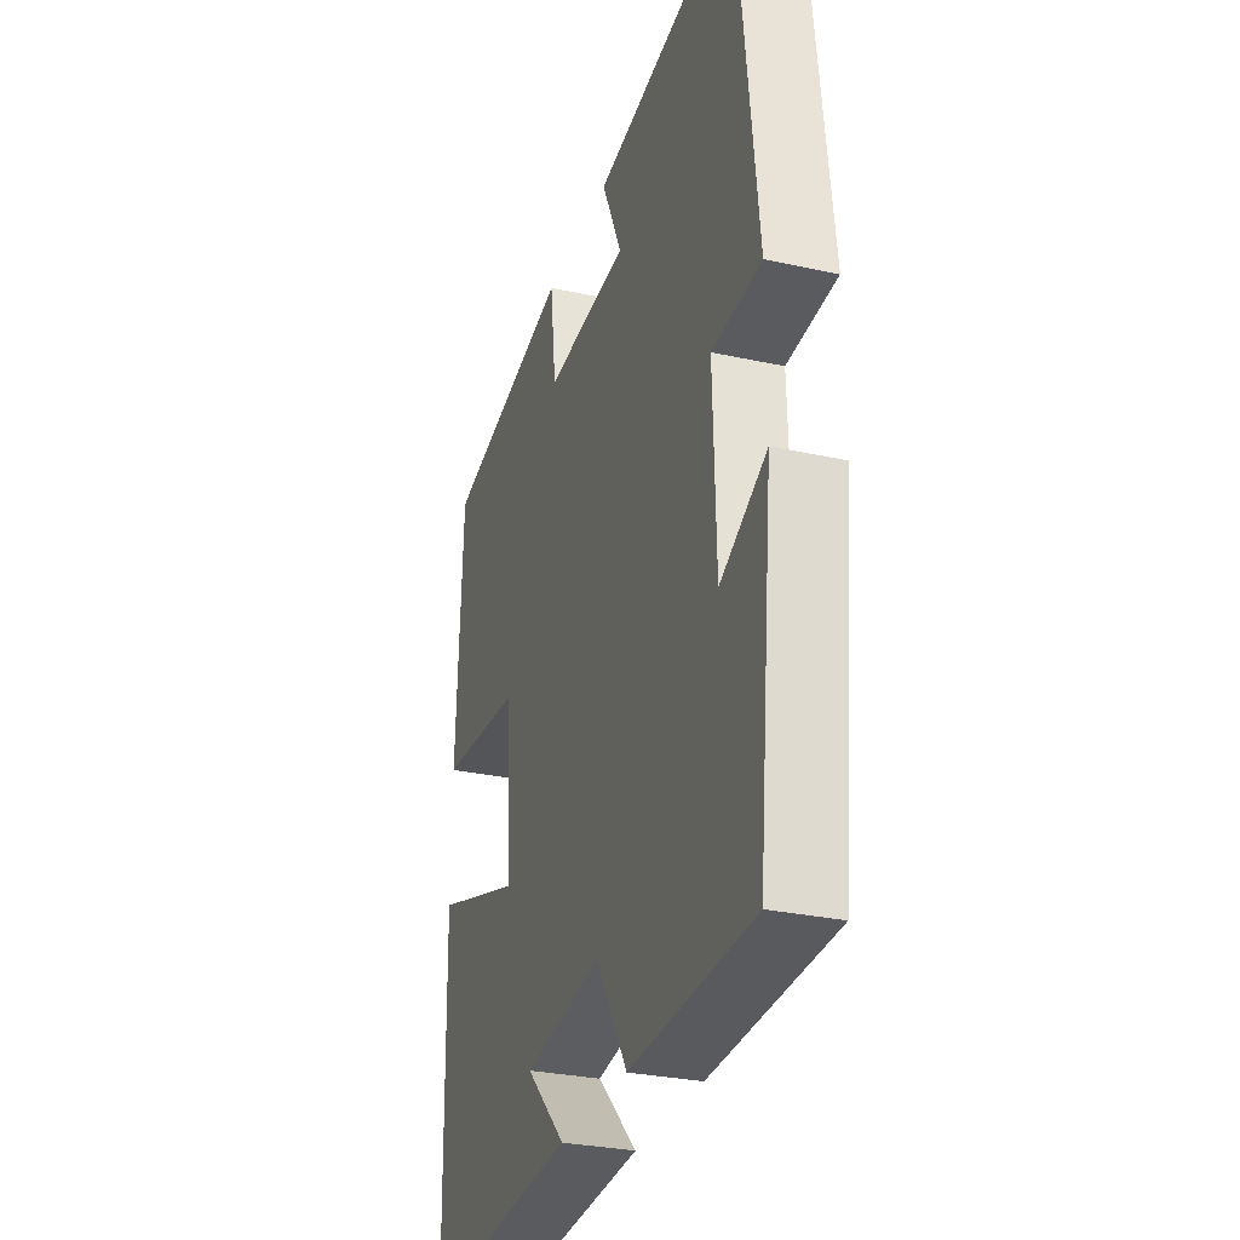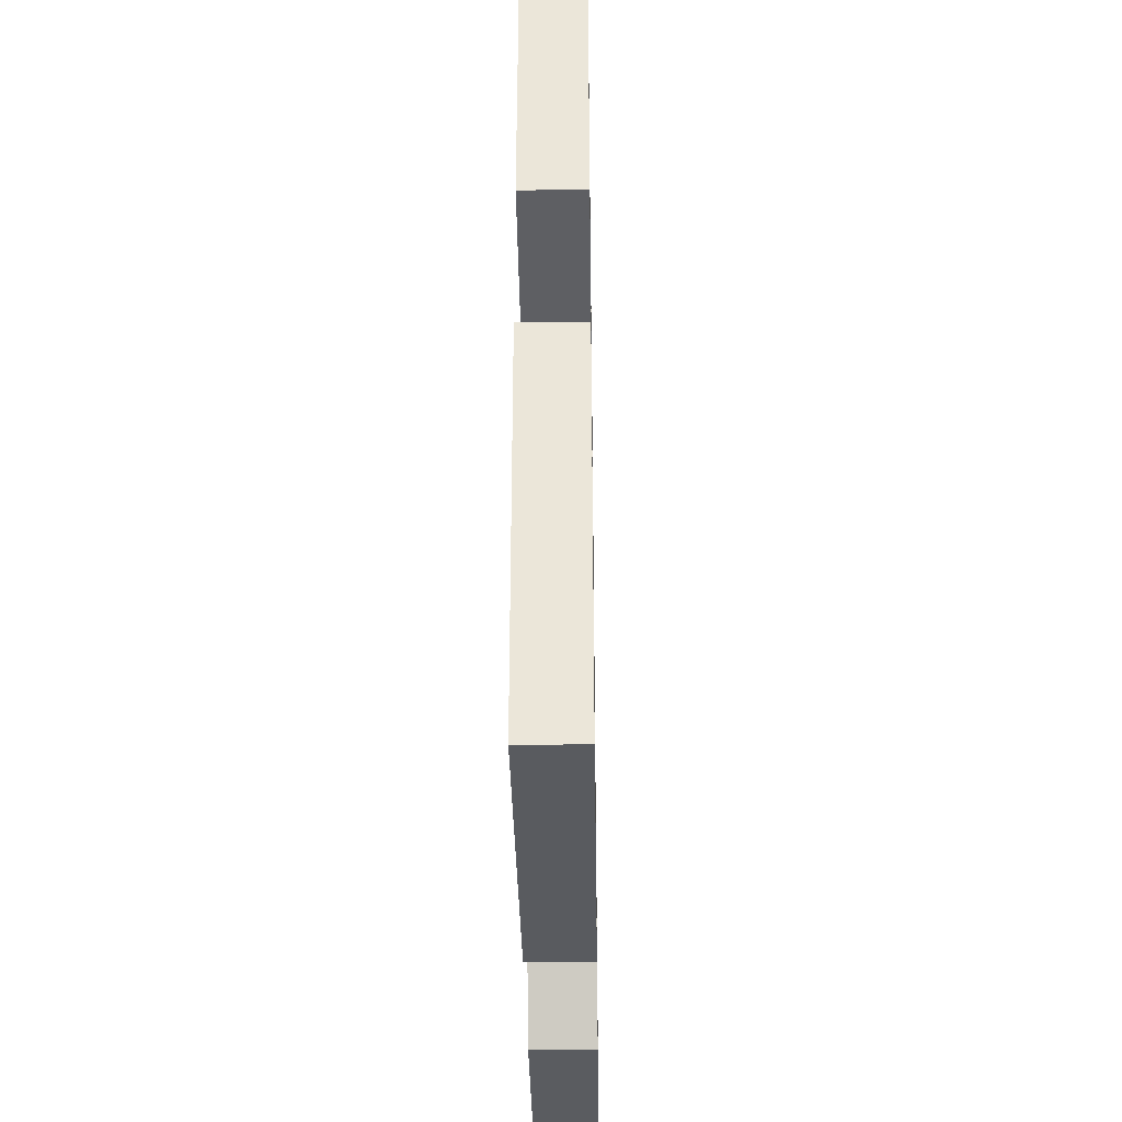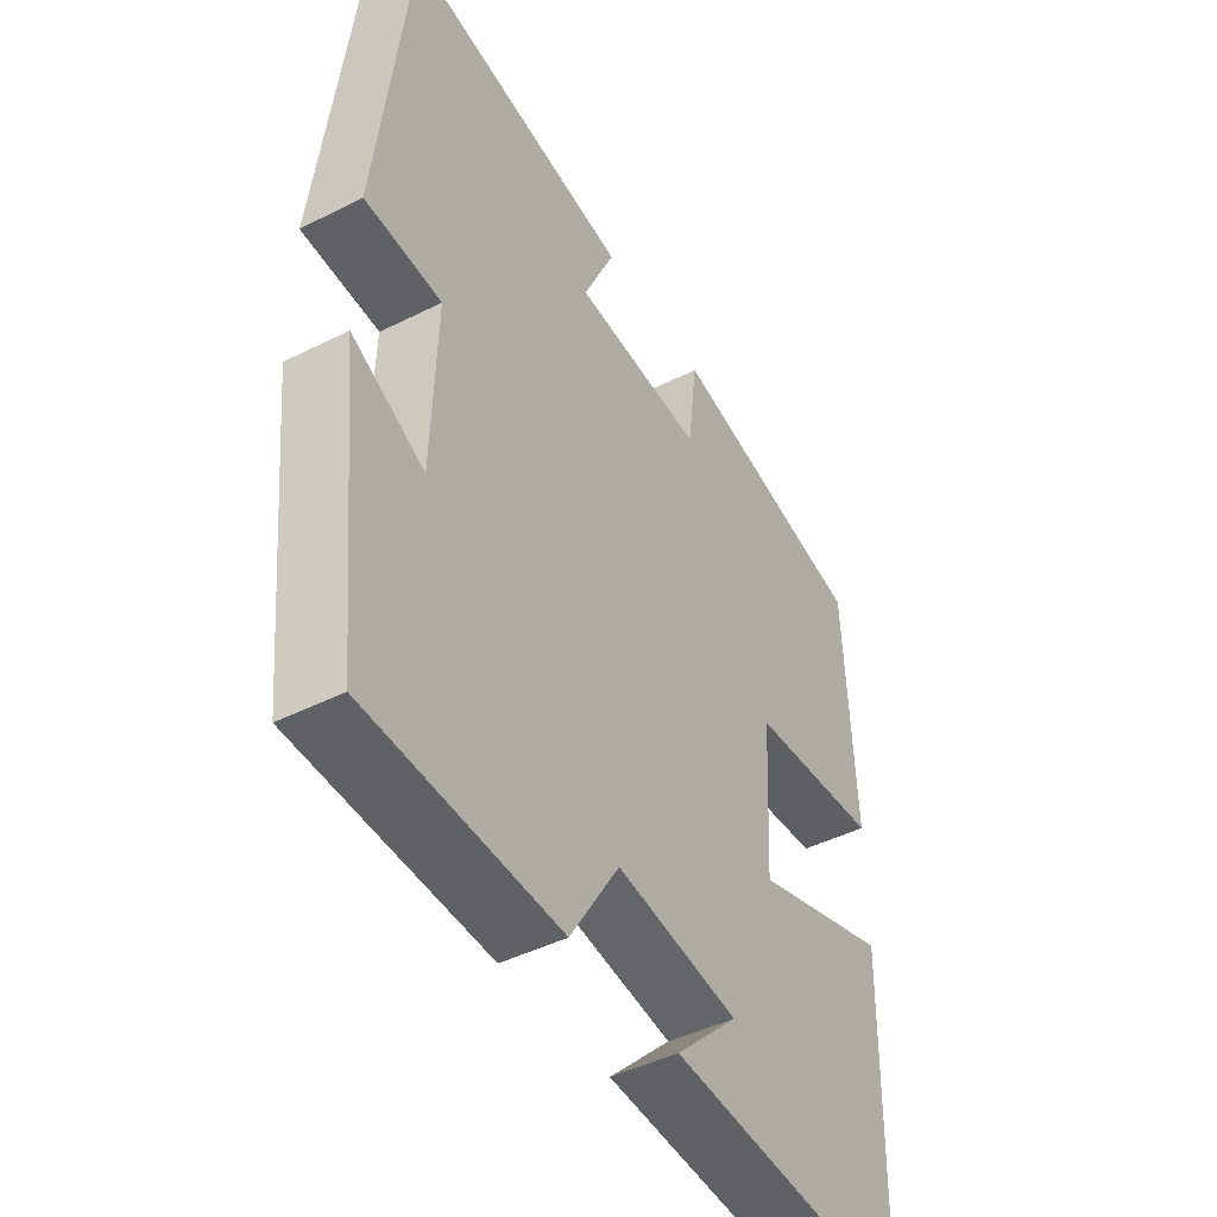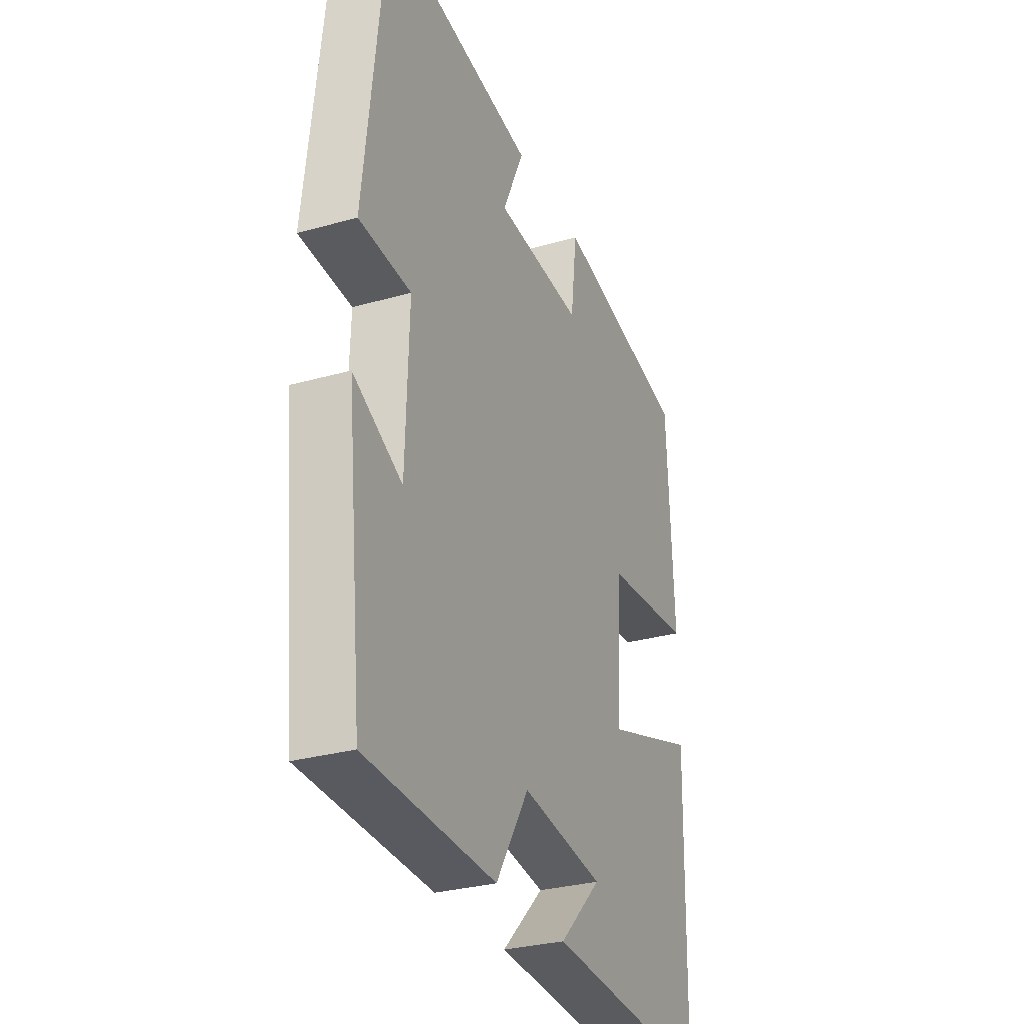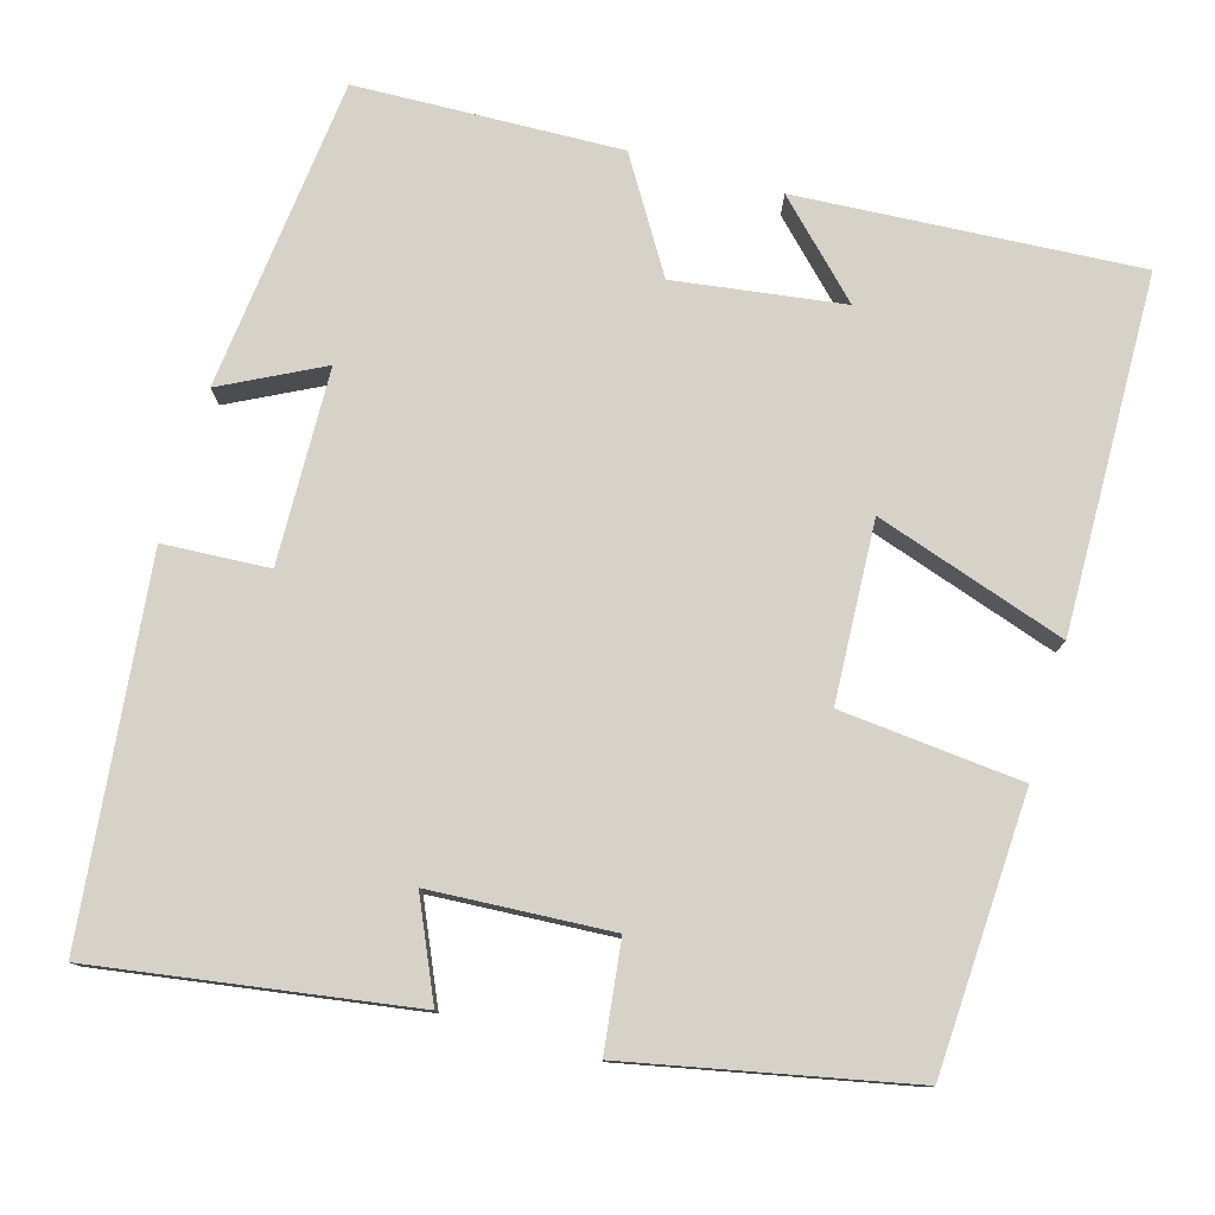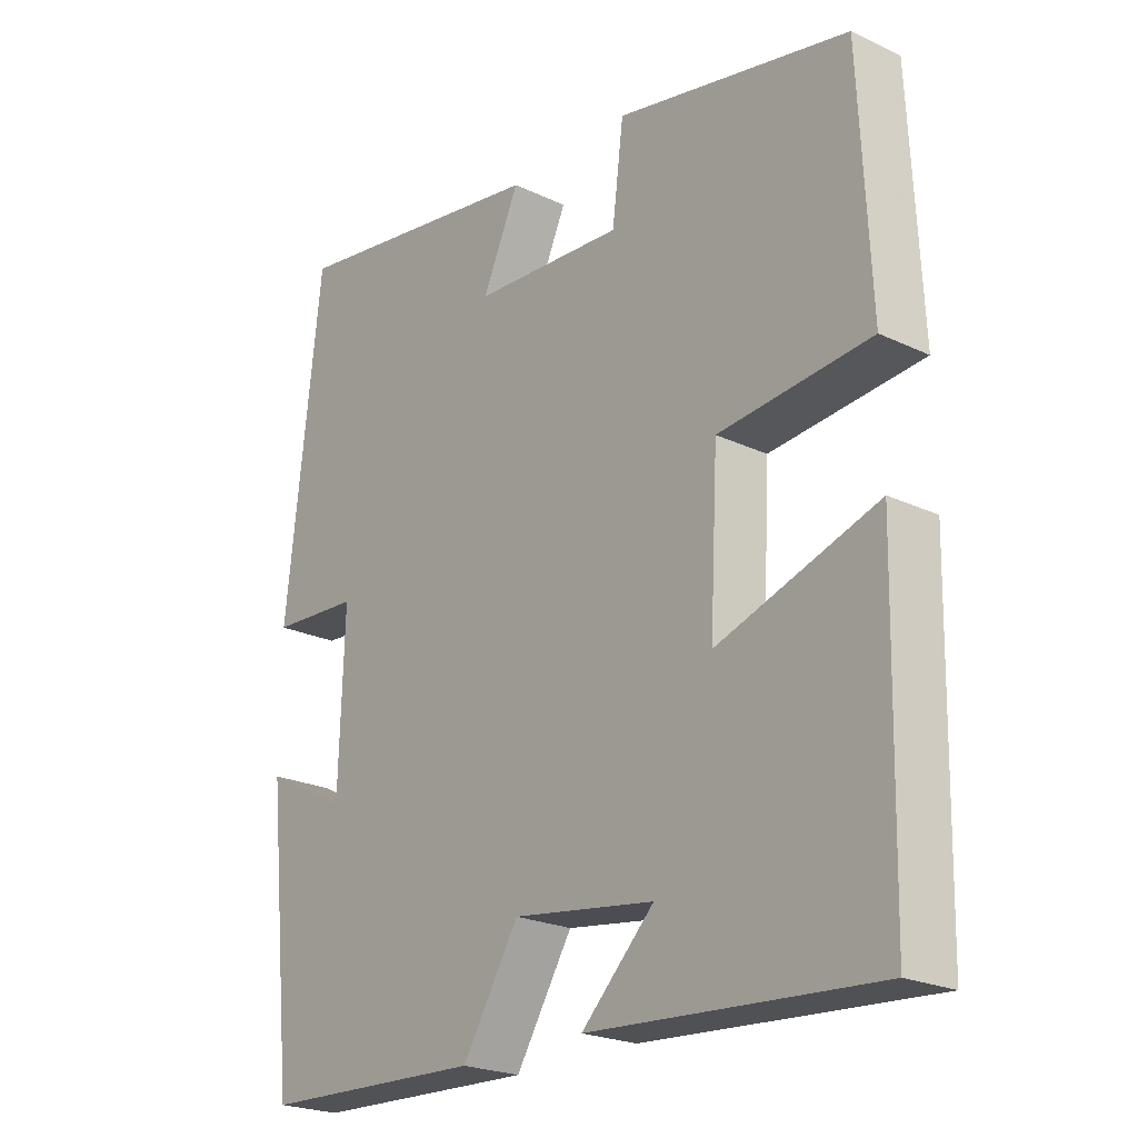
<metadata>
{"format":"obj","ext":"obj","renderer":"f3d","projection":"perspective","resolution":1024,"background":"white","views":[{"elev":-29.4,"azim":-108.0,"up":"+Z"},{"elev":-36.3,"azim":90.9,"up":"+Z"},{"elev":-45.0,"azim":-59.7,"up":"+Z"},{"elev":-29.9,"azim":-67.5,"up":"+Z"},{"elev":78.1,"azim":16.2,"up":"+Y"},{"elev":-22.7,"azim":50.8,"up":"+Z"}]}
</metadata>
<code>
v 0.49 0.07 -0.528
v 0.062 0.07 -0.5
v 0.171 0.07 -0.392
v -0.041 0.07 -0.362
v -0.126 0.07 -0.5
v -0.459 0.07 -0.488
v -0.5 0.07 -0.095
v -0.375 0.07 -0.159
v -0.367 0.07 0.085
v -0.5 0.07 0.093
v -0.447 0.07 0.561
v -0.053 0.07 0.5
v -0.108 0.07 0.379
v 0.118 0.07 0.365
v 0.135 0.07 0.5
v 0.484 0.07 0.427
v 0.5 0.07 0.084
v 0.273 0.07 0.063
v 0.261 0.07 -0.161
v 0.5 0.07 -0.082
v 0.49 0 -0.528
v 0.062 0 -0.5
v 0.171 0 -0.392
v -0.041 0 -0.362
v -0.126 0 -0.5
v -0.459 0 -0.488
v -0.5 0 -0.095
v -0.375 0 -0.159
v -0.367 0 0.085
v -0.5 0 0.093
v -0.447 0 0.561
v -0.053 0 0.5
v -0.108 0 0.379
v 0.118 0 0.365
v 0.135 0 0.5
v 0.484 0 0.427
v 0.5 0 0.084
v 0.273 0 0.063
v 0.261 0 -0.161
v 0.5 0 -0.082
f 19 20 1
f 15 16 17 18
f 14 15 18 19
f 13 14 19
f 10 11 12 13
f 9 10 13
f 8 9 13 19
f 5 6 7 8
f 4 5 8
f 3 4 8 19
f 1 2 3
f 1 3 19
f 21 40 39
f 38 37 36 35
f 39 38 35 34
f 39 34 33
f 33 32 31 30
f 33 30 29
f 39 33 29 28
f 28 27 26 25
f 28 25 24
f 39 28 24 23
f 23 22 21
f 39 23 21
f 1 21 22 2
f 2 22 23 3
f 3 23 24 4
f 4 24 25 5
f 5 25 26 6
f 6 26 27 7
f 7 27 28 8
f 8 28 29 9
f 9 29 30 10
f 10 30 31 11
f 11 31 32 12
f 12 32 33 13
f 13 33 34 14
f 14 34 35 15
f 15 35 36 16
f 16 36 37 17
f 17 37 38 18
f 18 38 39 19
f 19 39 40 20
f 20 40 21 1

</code>
